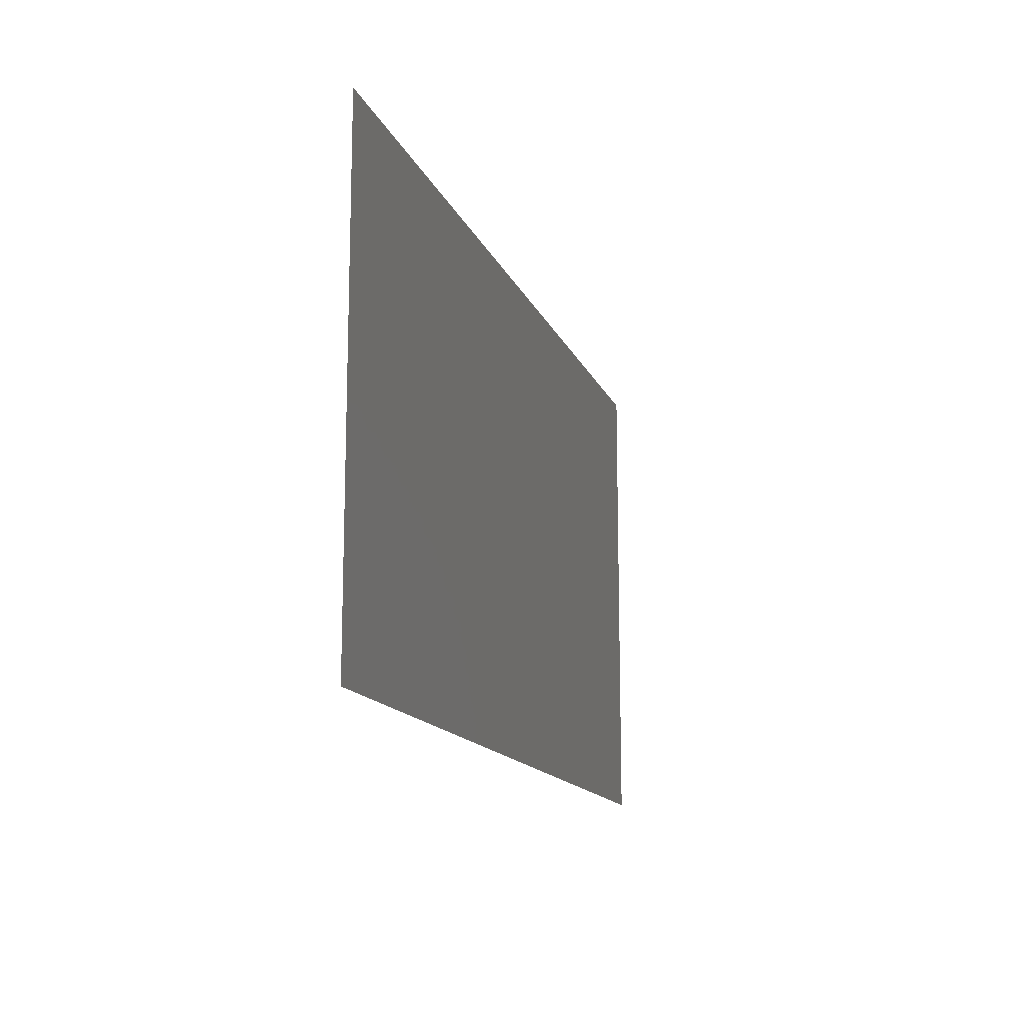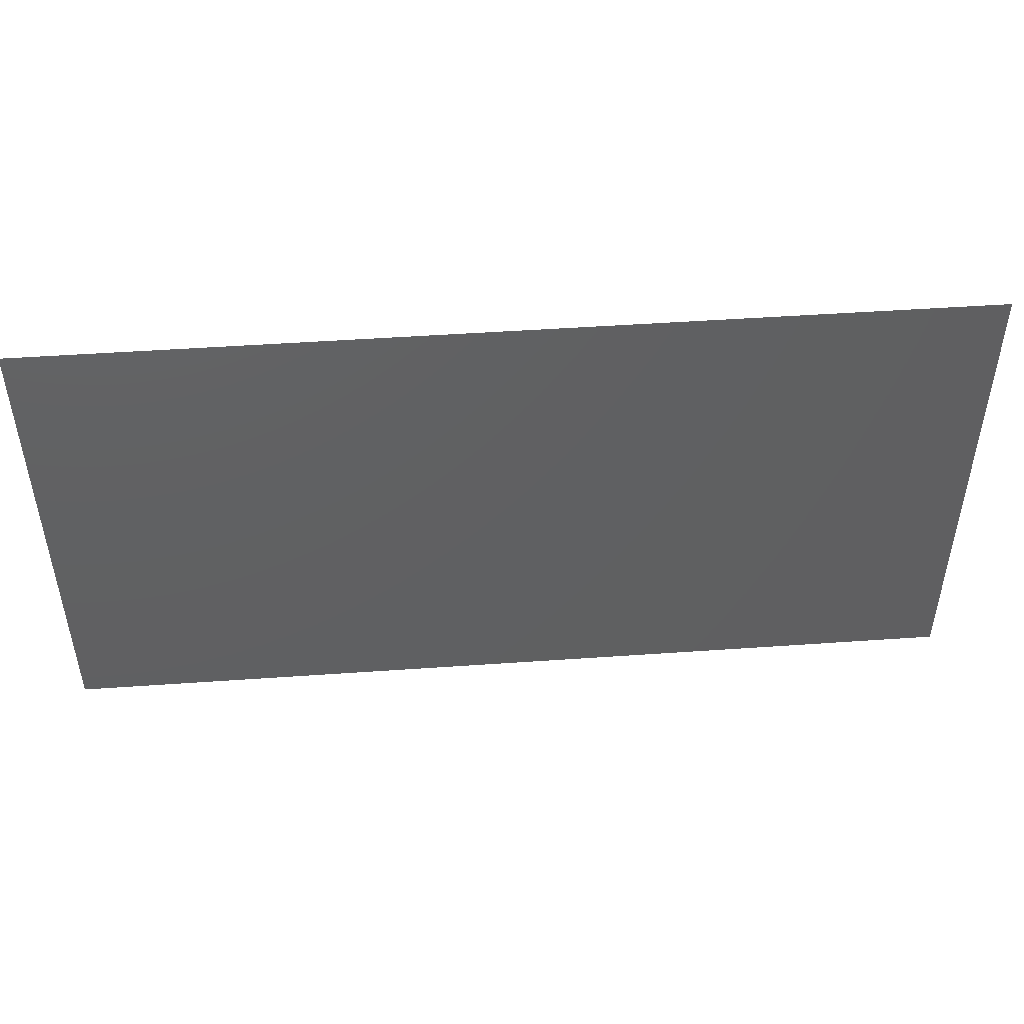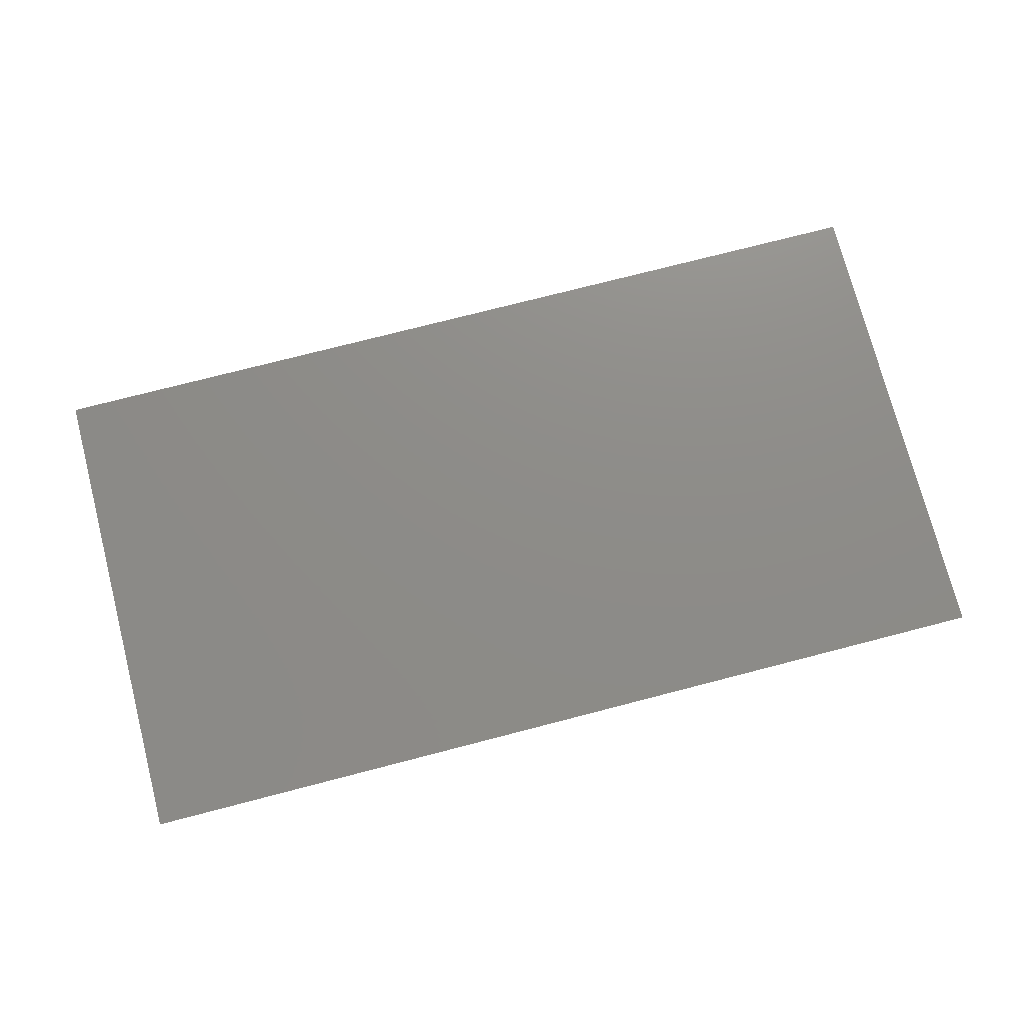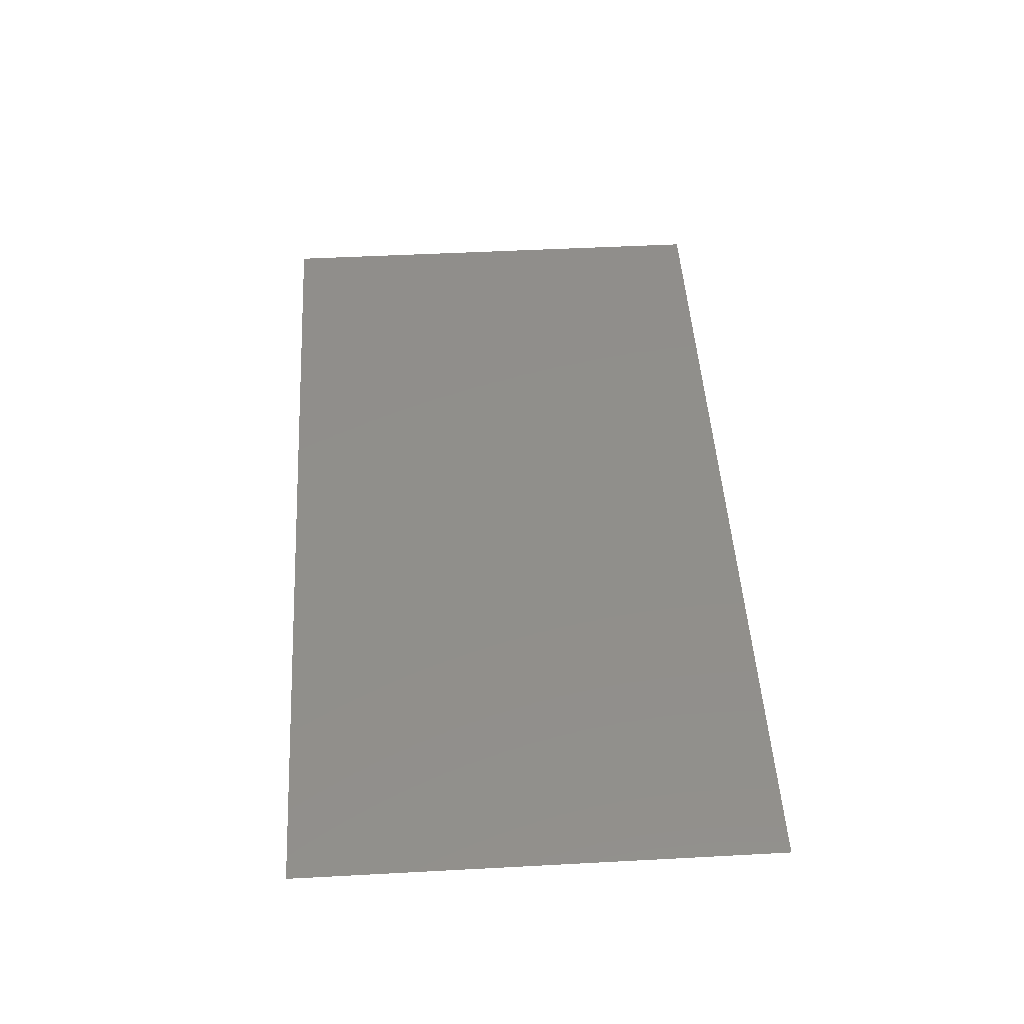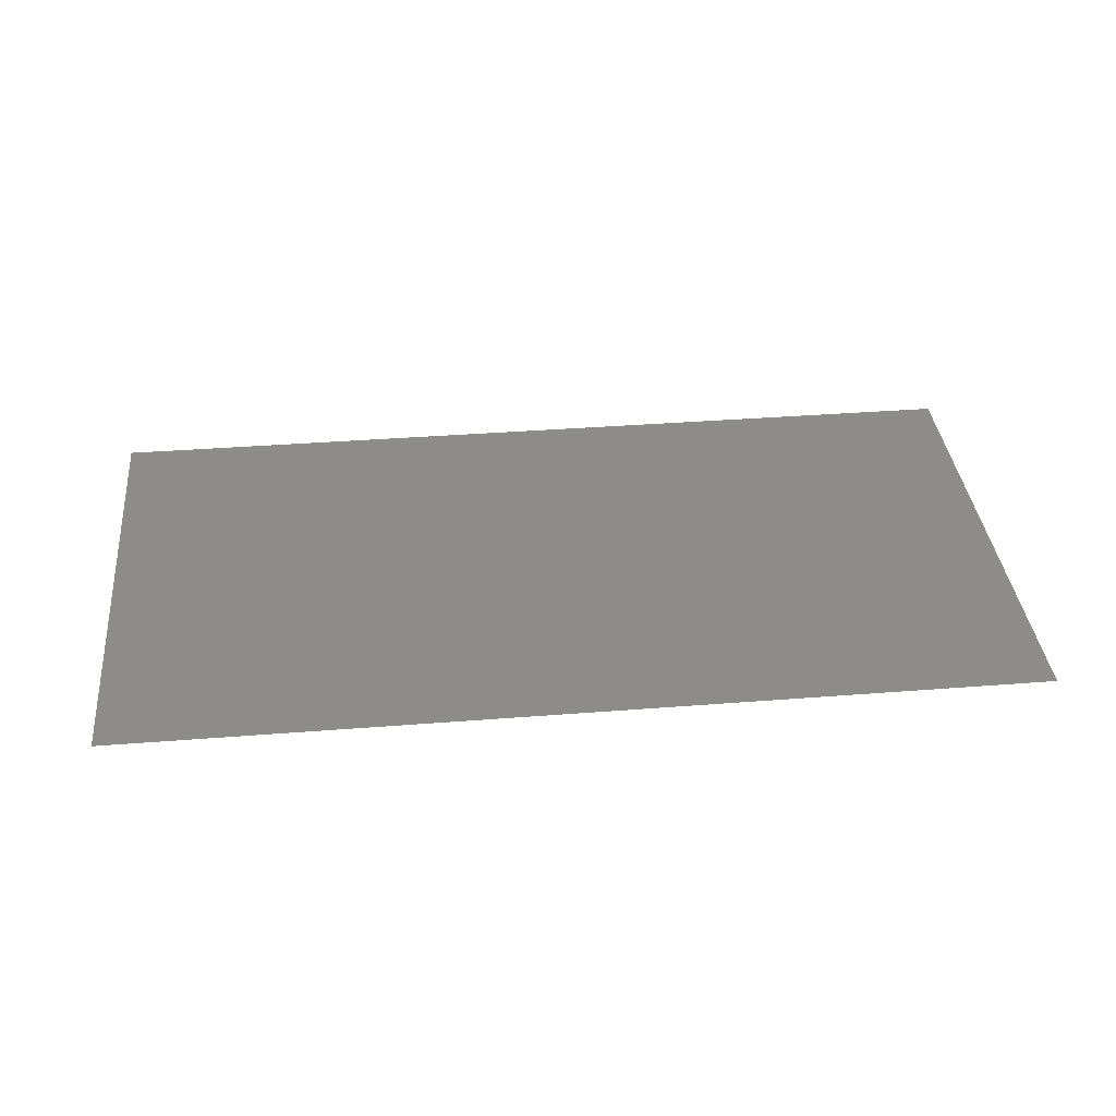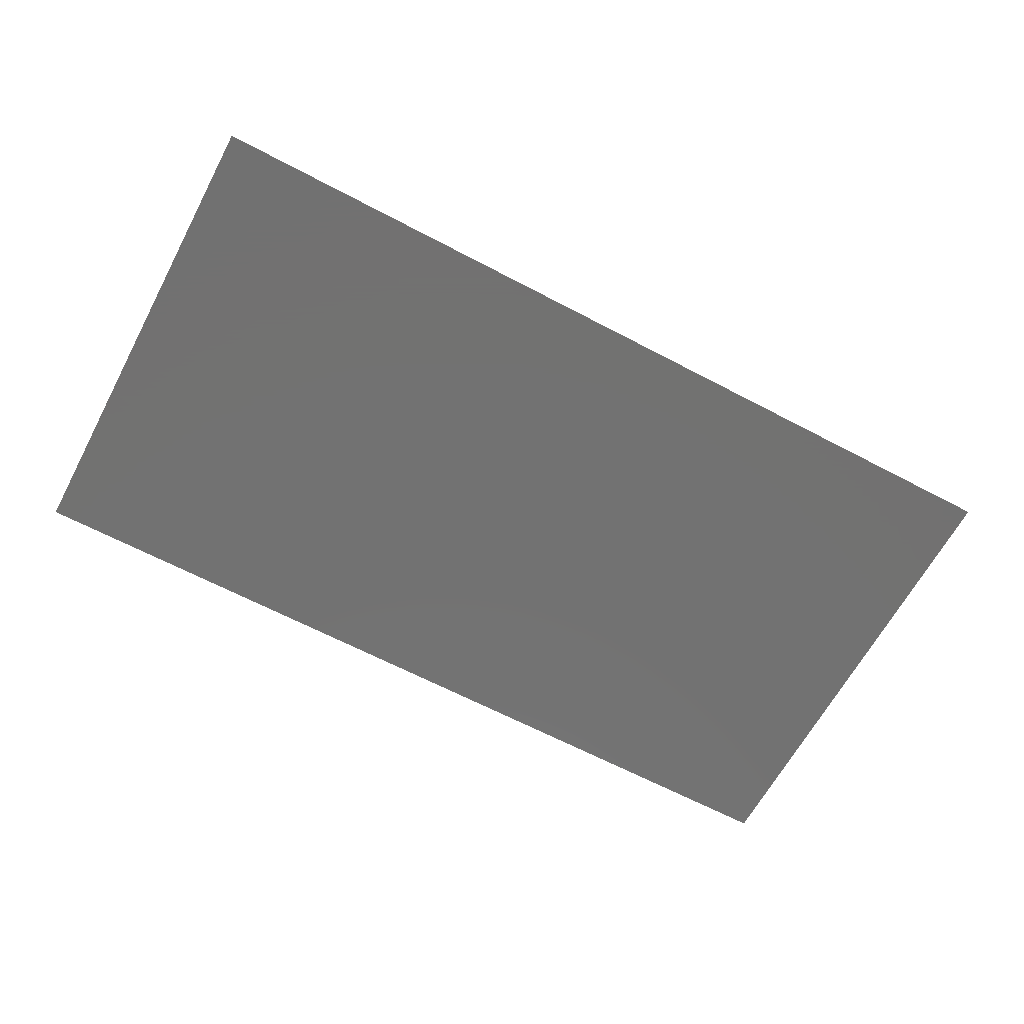
<metadata>
{"format":"stl","ext":"stl","renderer":"f3d","projection":"perspective","resolution":1024,"background":"white","views":[{"elev":-14.0,"azim":-73.7,"up":"+Y"},{"elev":48.2,"azim":175.5,"up":"+Y"},{"elev":74.9,"azim":165.5,"up":"+Z"},{"elev":48.3,"azim":86.6,"up":"+Z"},{"elev":36.9,"azim":-5.8,"up":"+Z"},{"elev":-64.0,"azim":151.9,"up":"+Z"}]}
</metadata>
<code>
# stl→obj: 4 verts, 2 faces
v 3.225 1.172 4.22
v 3.725 1.172 4.22
v 3.225 1.439 4.22
v 3.725 1.439 4.22
f 1 2 3
f 3 2 4

</code>
